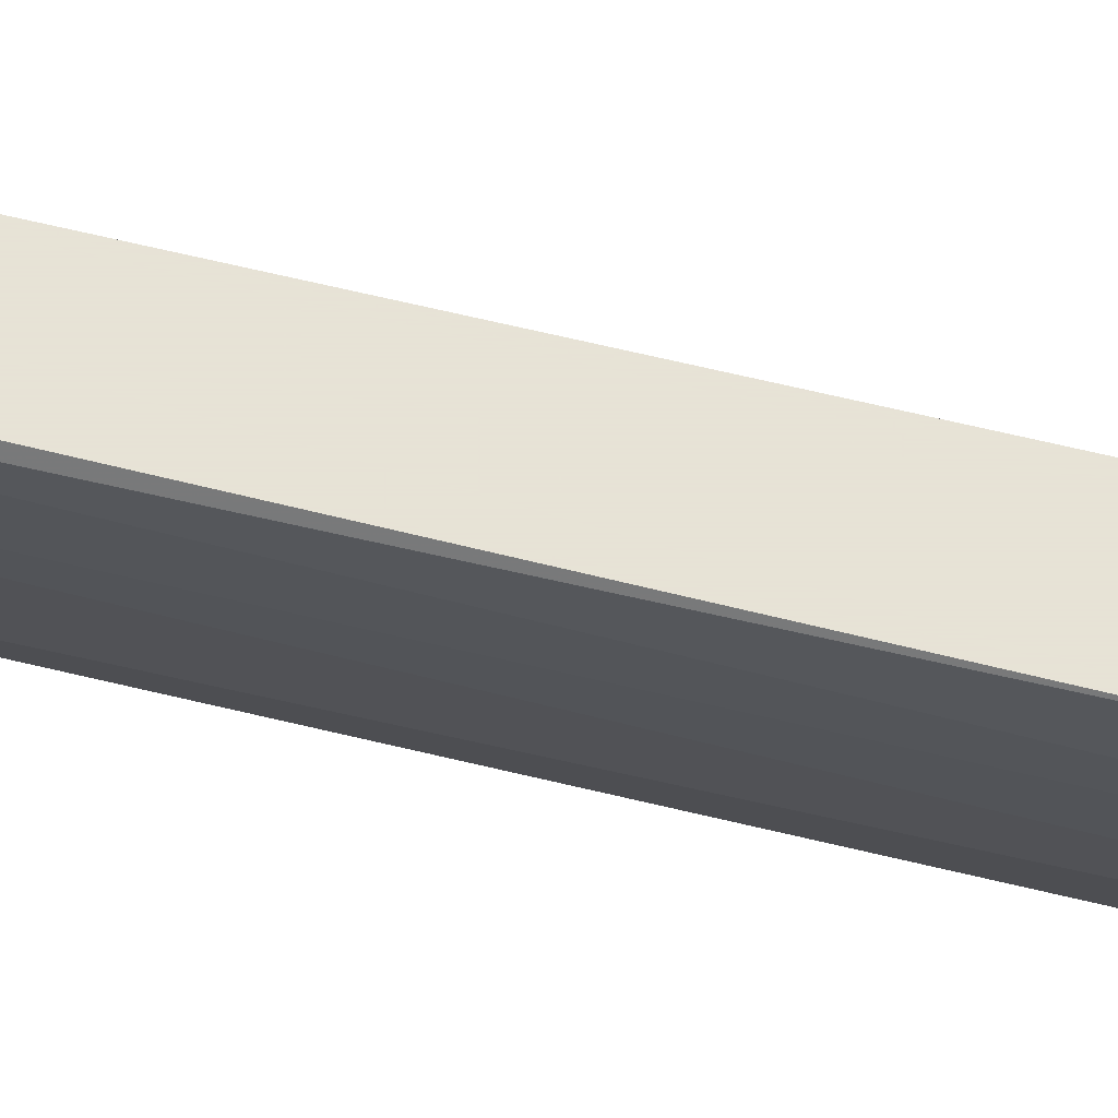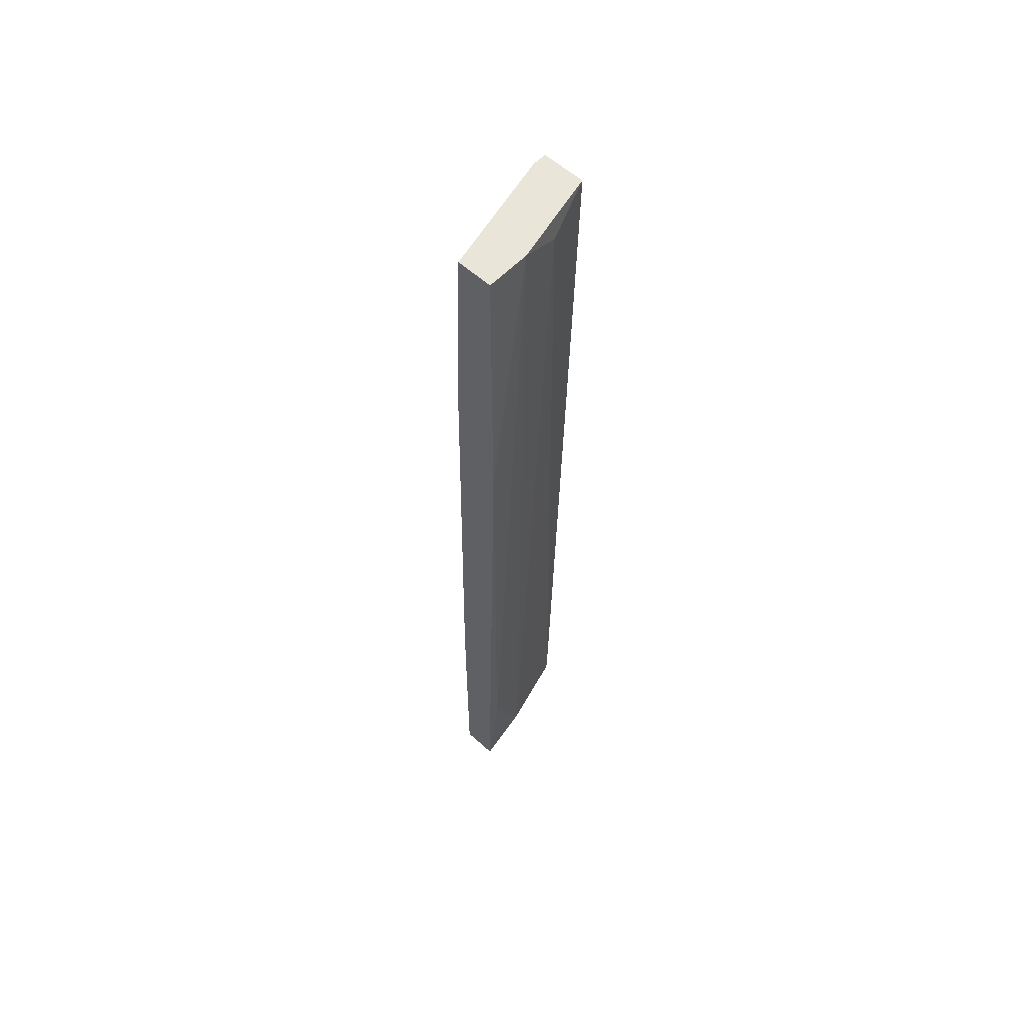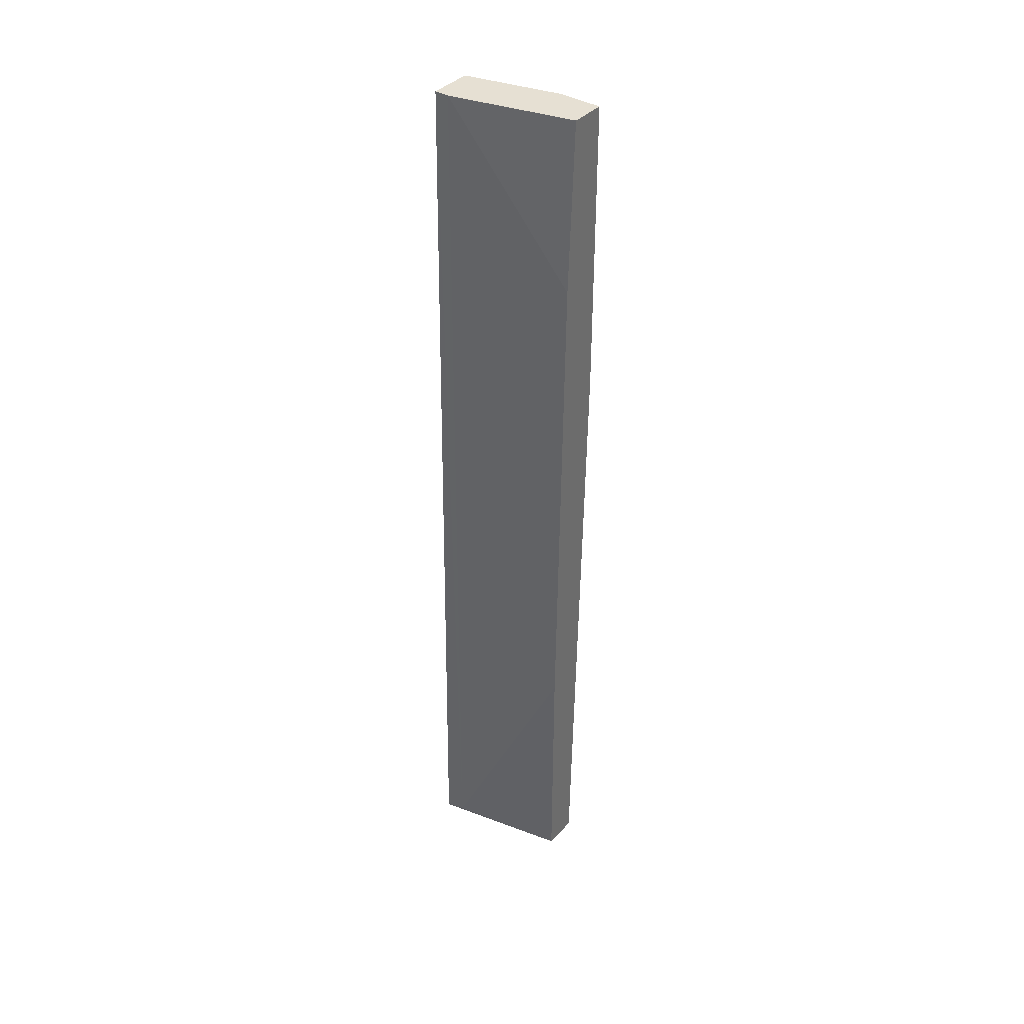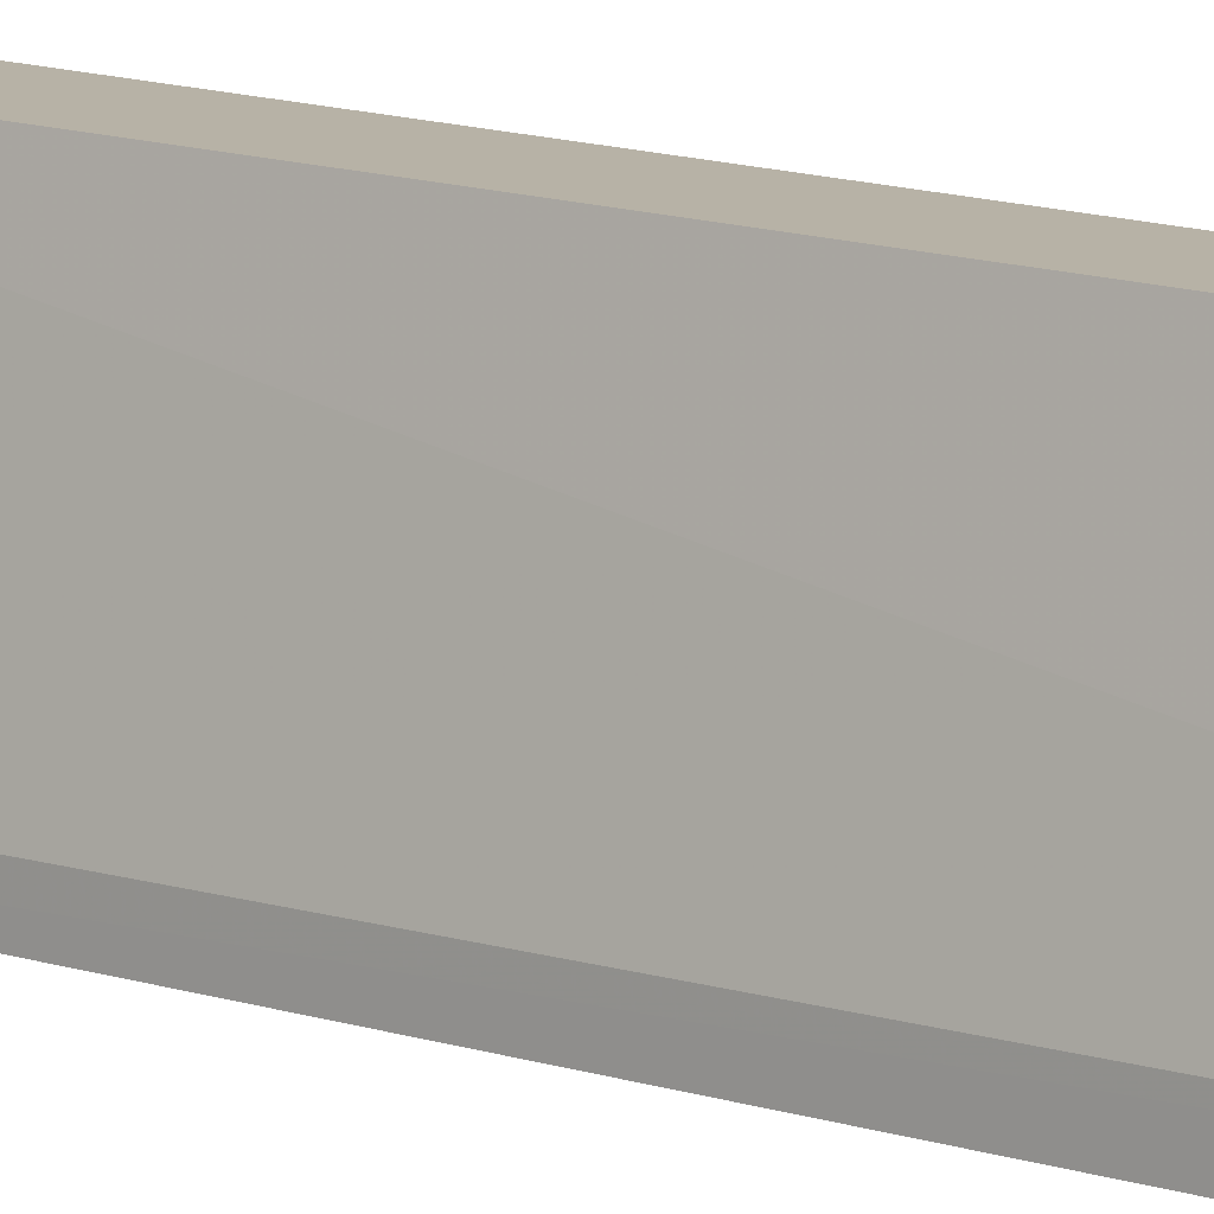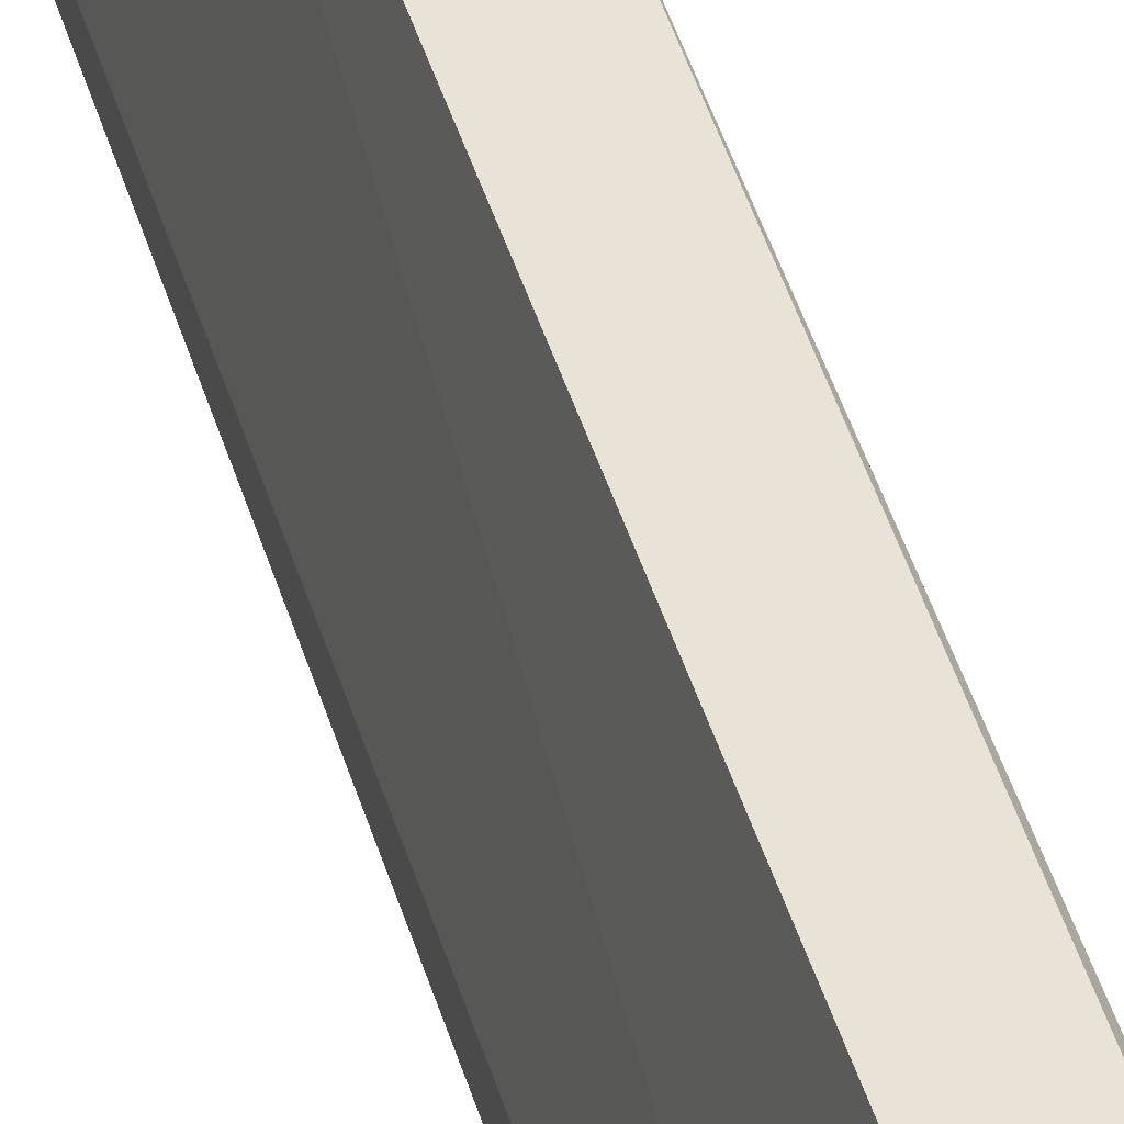
<metadata>
{"format":"obj","ext":"obj","renderer":"f3d","projection":"perspective","resolution":1024,"background":"white","views":[{"elev":62.8,"azim":-76.9,"up":"+Y"},{"elev":58.0,"azim":-136.9,"up":"+Z"},{"elev":38.4,"azim":127.3,"up":"+Z"},{"elev":12.5,"azim":127.3,"up":"+Y"},{"elev":41.6,"azim":163.8,"up":"+Y"}]}
</metadata>
<code>
v -0.05224 -0.0101 0.06899
v -0.05363 -0.001307 0.04999
v -0.05085 -0.0101 0.008325
v -0.04854 -0.0101 0.008325
v -0.04947 -0.0101 0.06899
v -0.05039 -0.001307 0.008325
v -0.05132 -0.001307 0.06899
v -0.05271 -0.004549 0.01018
v -0.05363 -0.004086 0.06899
v -0.05271 -0.001307 0.008325
v -0.04854 -0.008714 0.008788
v -0.05085 -0.001307 0.05787
v -0.05178 -0.009177 0.01157
v -0.05363 -0.001307 0.06899
v -0.04947 -0.009177 0.06899
v -0.05317 -0.006863 0.0676
v -0.05039 -0.001307 0.025
v -0.05317 -0.00177 0.0162
f 9 8 16
f 7 5 15
f 5 11 15
f 12 7 15
f 11 12 15
f 1 9 16
f 13 1 16
f 2 10 18
f 11 6 17
f 6 12 17
f 12 11 17
f 8 9 18
f 9 2 18
f 2 9 14
f 8 13 16
f 9 7 14
f 7 2 14
f 8 3 13
f 3 4 5
f 4 3 6
f 3 5 1
f 1 5 7
f 6 2 7
f 1 7 9
f 10 8 18
f 6 3 10
f 3 8 10
f 5 4 11
f 4 6 11
f 6 7 12
f 3 1 13
f 2 6 10

</code>
